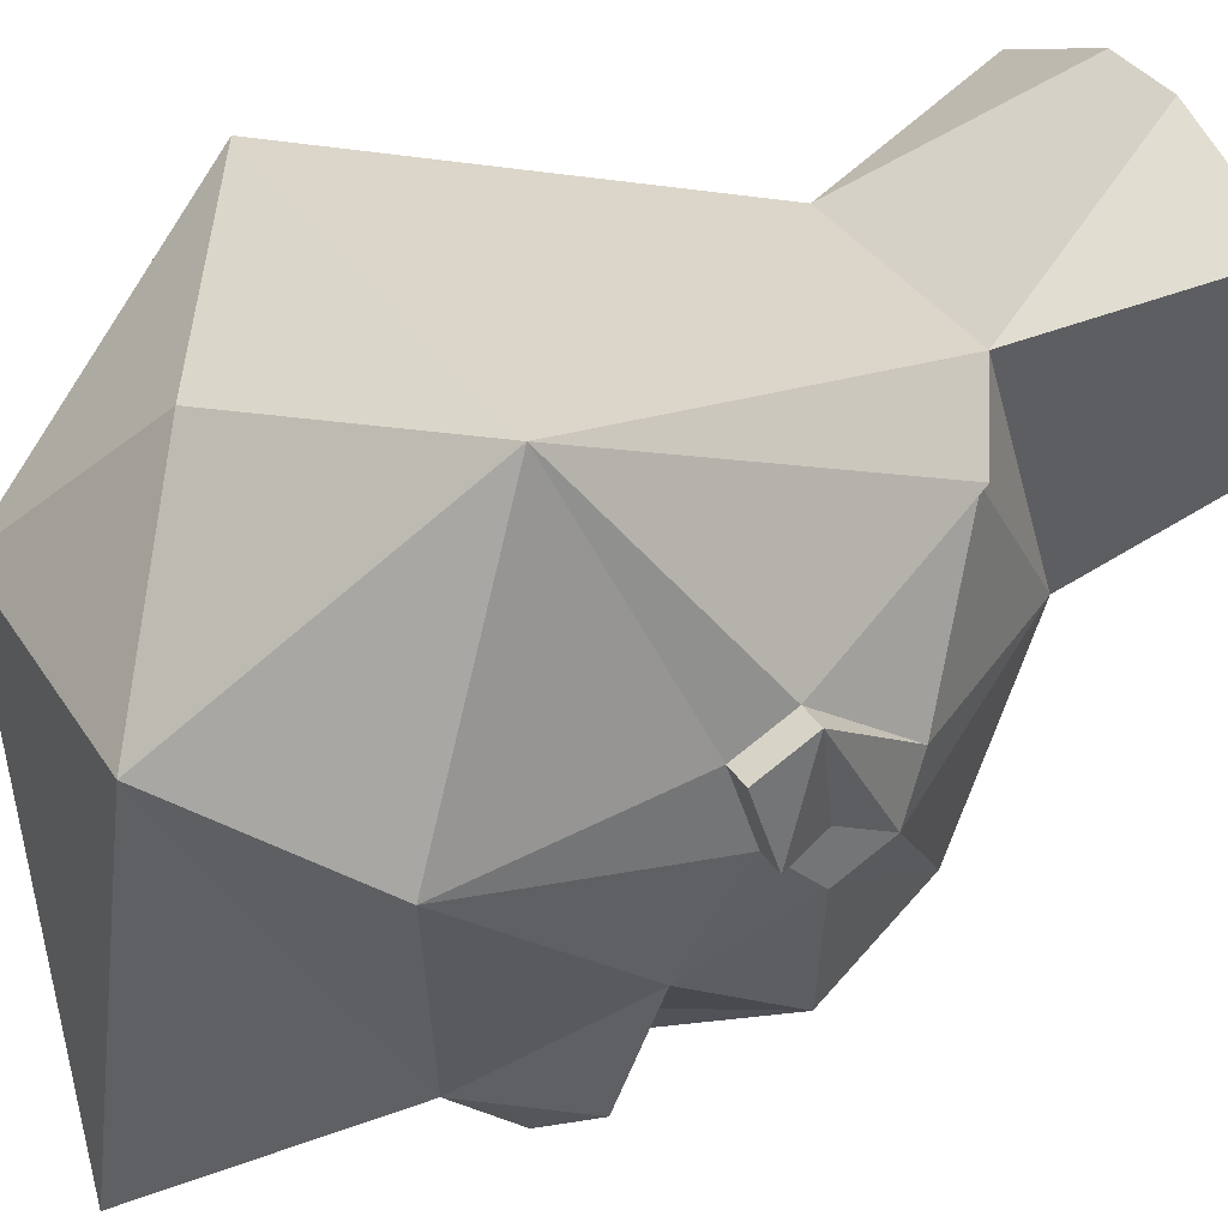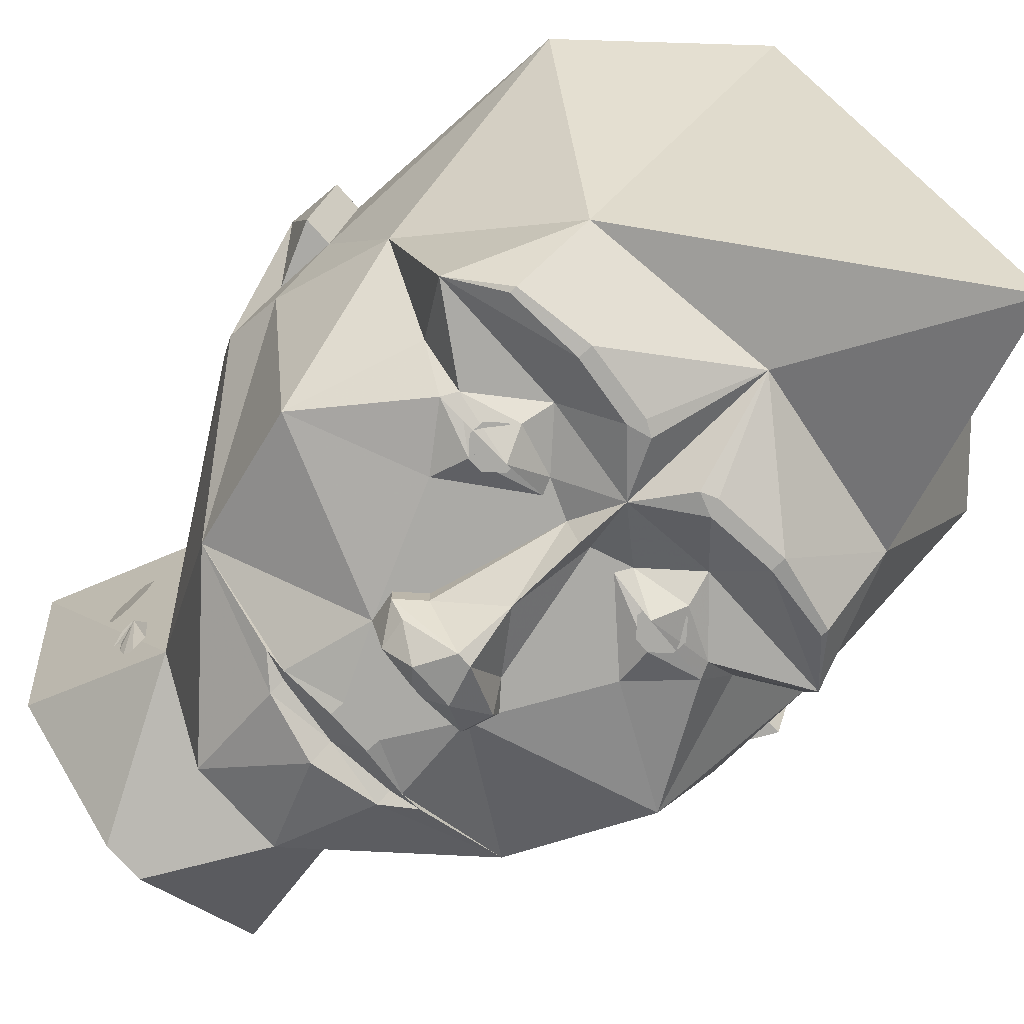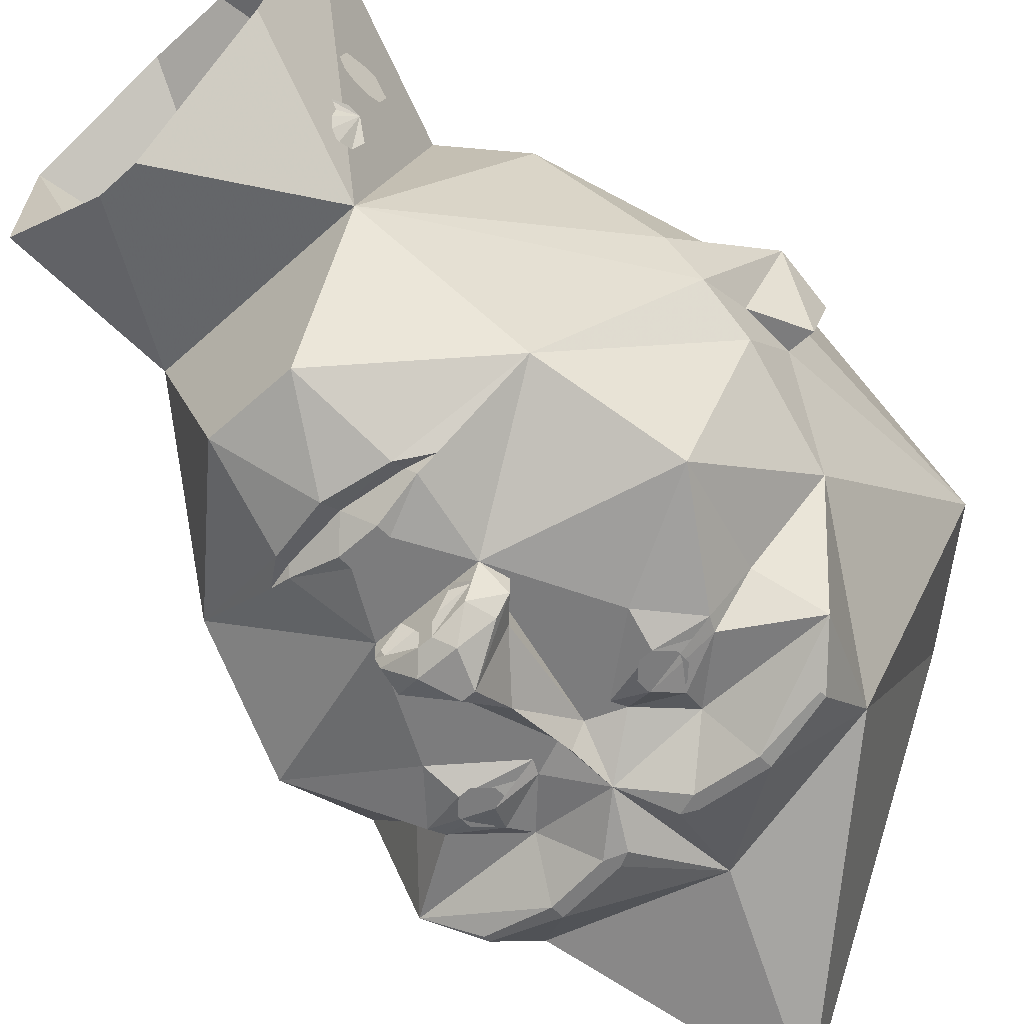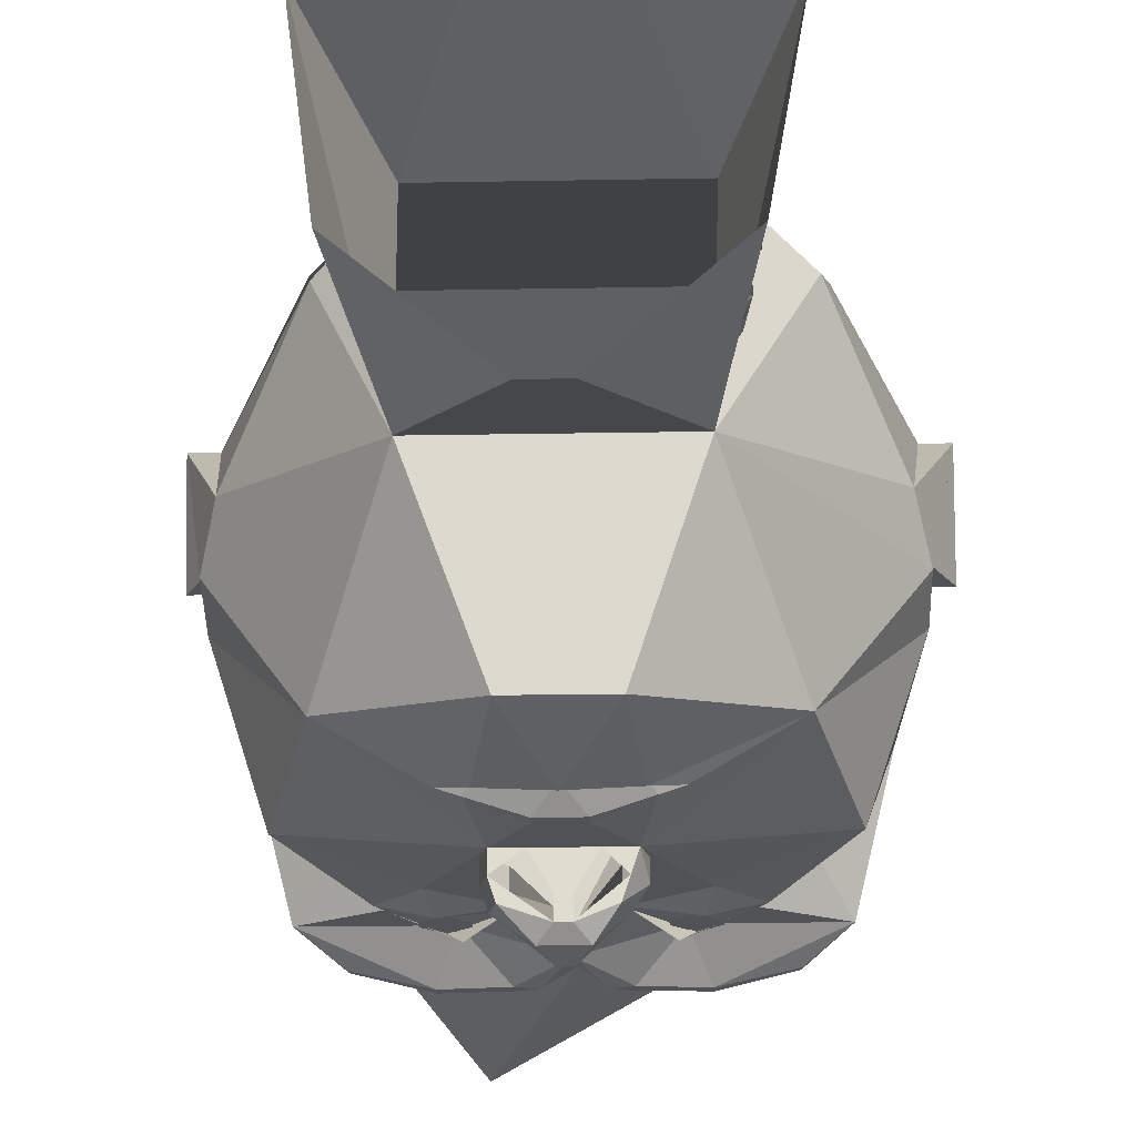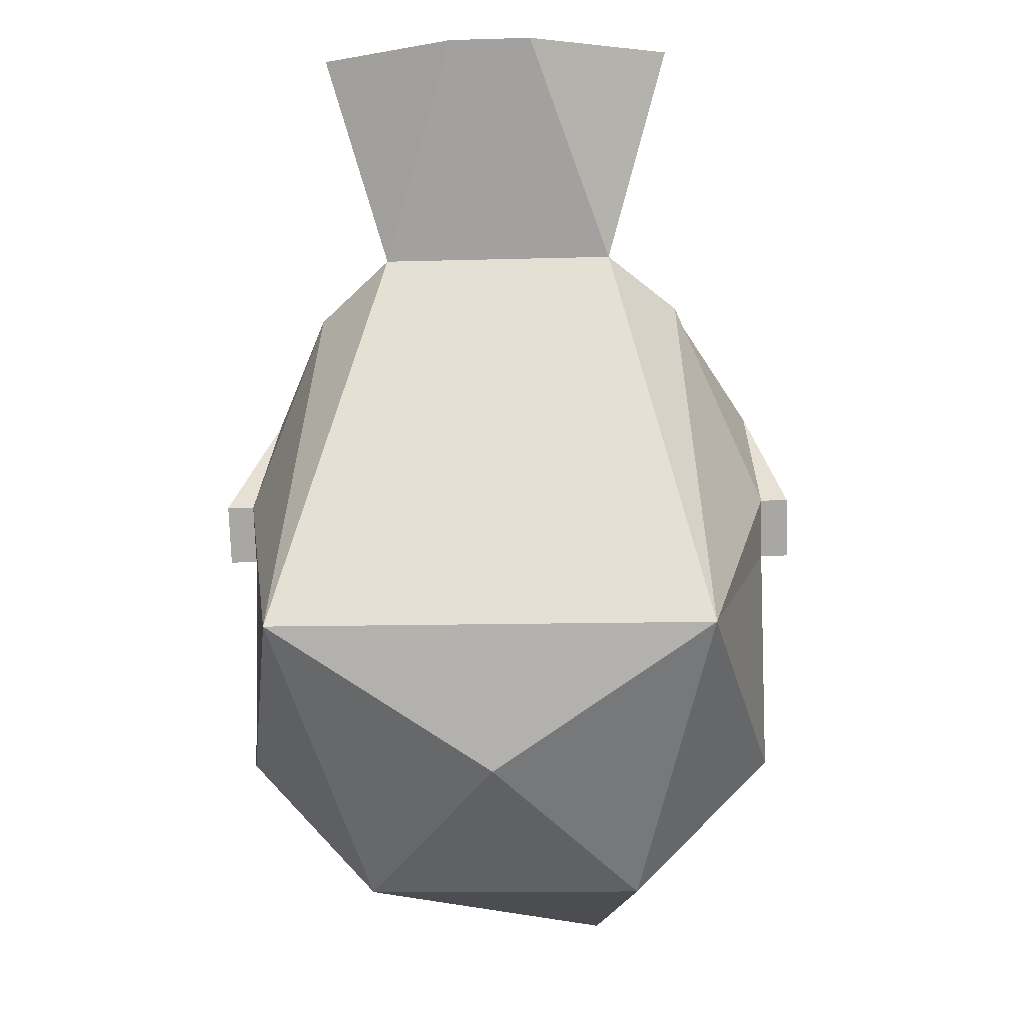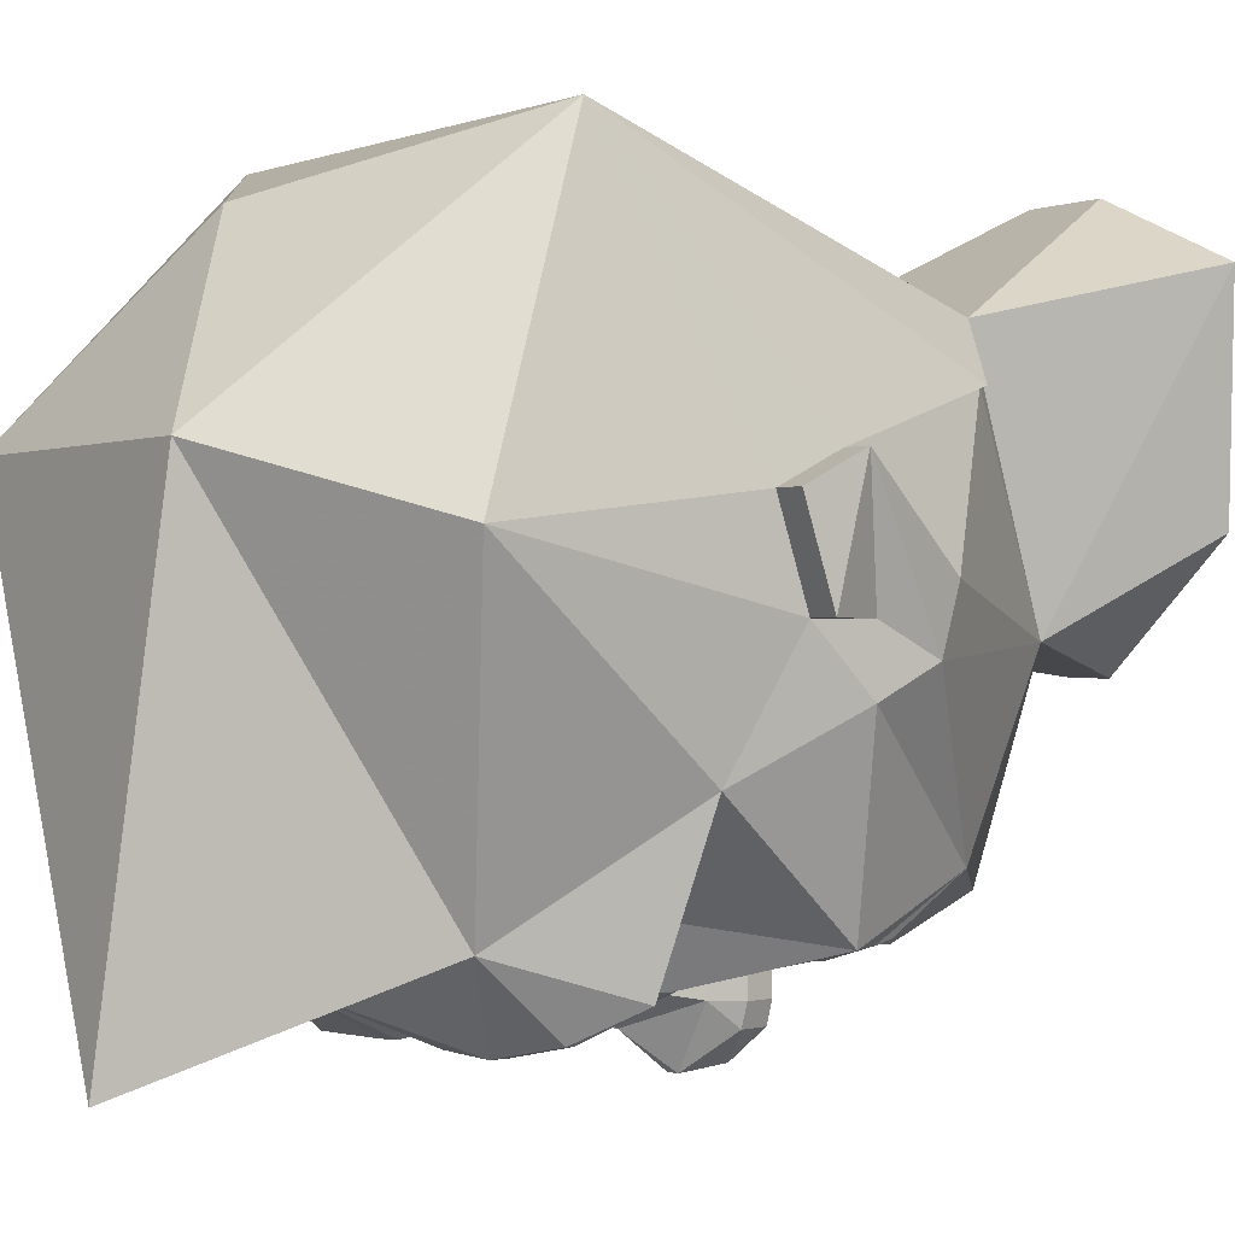
<metadata>
{"format":"obj","ext":"obj","renderer":"f3d","projection":"perspective","resolution":1024,"background":"white","views":[{"elev":35.7,"azim":61.4,"up":"+Z"},{"elev":-75.8,"azim":-48.1,"up":"+Z"},{"elev":-58.8,"azim":-137.0,"up":"+Z"},{"elev":-20.9,"azim":-178.1,"up":"+Z"},{"elev":-11.8,"azim":4.0,"up":"+Y"},{"elev":-0.7,"azim":55.2,"up":"+Z"}]}
</metadata>
<code>
v -0.1406 0.2734 -0.01562
v -0.1484 0.2656 0
v -0.1562 0.2812 0.02344
v -0.1406 0.2891 -0.02344
v -0.1406 0.3047 -0.02344
v -0.1406 0.3203 -0.01562
v -0.1406 0.3281 0
v -0.1484 0.3203 0.01562
v -0.1562 0.2969 0.02344
v -0.1641 0.2656 0.07031
v -0.1641 0.2578 0.09375
v -0.1641 0.2734 0.1172
v -0.1641 0.2812 0.0625
v -0.1641 0.2969 0.0625
v -0.1641 0.3125 0.07031
v -0.1641 0.3203 0.08594
v -0.1641 0.3125 0.1094
v -0.1641 0.2891 0.1172
v -0.1562 -0.5781 0.0625
v 0.1562 -0.5781 0.0625
v 0 -0.4531 0.25
v -0.25 -0.2969 0.3125
v -0.3125 -0.4219 0
v -0.1953 -0.3594 -0.3047
v 0.09375 -0.6094 -0.4062
v 0.2031 -0.3594 -0.3047
v 0.3125 -0.4219 0
v 0.25 -0.2969 0.3125
v -0.1328 0.1641 0.1875
v -0.2188 0.1094 0.125
v -0.3125 -0.1094 0.0625
v -0.3125 -0.1719 0.03125
v -0.3125 -0.1406 -0.0625
v -0.2891 -0.2031 -0.1875
v -0.25 -0.2344 -0.3438
v -0.2031 -0.2812 -0.375
v -0.125 -0.2969 -0.3906
v 0 -0.3906 -0.3438
v 0.125 -0.2969 -0.3906
v 0.2031 -0.2812 -0.375
v 0.25 -0.2344 -0.3438
v 0.2891 -0.2031 -0.1875
v 0.3125 -0.1406 -0.0625
v 0.3125 -0.1719 0.03125
v 0.3125 -0.1094 0.0625
v 0.2109 0.1172 0.125
v 0.1328 0.1641 0.1875
v -0.04688 0.3906 0.3125
v -0.2031 0.3984 0.2422
v -0.125 0.25 -0.07812
v -0.2969 0.01562 -0.03125
v -0.3438 -0.1094 0.0625
v -0.3438 -0.1719 0.03125
v -0.3438 -0.1406 -0.0625
v -0.3125 -0.07812 -0.0625
v -0.3125 -0.07812 -0.125
v -0.25 -0.04688 -0.3125
v -0.2109 -0.1797 -0.2891
v -0.1641 -0.1797 -0.3438
v -0.1016 -0.2344 -0.3438
v -0.125 -0.2812 -0.3906
v -0.2031 -0.2734 -0.375
v -0.05469 -0.2734 -0.3906
v -0.03125 -0.2812 -0.3906
v -0.04688 -0.2891 -0.3906
v 0 -0.2266 -0.375
v 0.03125 -0.2812 -0.3906
v 0.04688 -0.2891 -0.3906
v 0.125 -0.2812 -0.3906
v 0.2031 -0.2734 -0.375
v 0.1016 -0.2344 -0.3438
v 0.1641 -0.1797 -0.3438
v 0.2031 -0.1797 -0.2891
v 0.25 -0.04688 -0.3125
v 0.3125 -0.07812 -0.125
v 0.3125 -0.07812 -0.0625
v 0.3438 -0.1406 -0.0625
v 0.3438 -0.1719 0.03125
v 0.3438 -0.1094 0.0625
v 0.2969 0.01562 -0.03125
v 0.2109 0.1094 0.125
v 0.125 0.25 -0.07812
v 0.2031 0.3984 0.2422
v 0.04688 0.3906 0.3125
v -0.07812 0.1094 -0.3281
v -0.07031 0.1172 -0.3203
v 0 0.125 -0.3203
v -0.02344 0.1016 -0.3438
v -0.02344 0.08594 -0.3438
v -0.0625 0.01562 -0.3438
v -0.2031 0.1016 -0.2578
v -0.1016 0.1094 -0.3203
v -0.07031 0.1328 -0.3281
v 0 0.1484 -0.3359
v 0.07031 0.1328 -0.3281
v 0.07031 0.1172 -0.3203
v 0.07812 0.1094 -0.3281
v 0.02344 0.1016 -0.3438
v 0.02344 0.08594 -0.3438
v 0.03125 0.01562 -0.3438
v -0.03125 0.01562 -0.3438
v -0.05469 0.01562 -0.3672
v -0.07031 -0.01562 -0.3672
v -0.07031 -0.01562 -0.3438
v -0.125 -0.1094 -0.3438
v -0.3125 -0.01562 -0.09375
v -0.05469 0.2422 -0.2891
v 0.1016 0.1094 -0.3203
v 0.2031 0.1016 -0.2578
v 0.0625 0.01562 -0.3438
v 0.3125 -0.01562 -0.09375
v 0.04688 0.2422 -0.2891
v -0.02344 0.4219 -0.1094
v 0.02344 0.4219 -0.1094
v 0.1719 0.4219 0.01562
v 0.05469 -0.2734 -0.3906
v 0.05469 -0.1875 -0.3438
v 0.1094 -0.2031 -0.3594
v 0.1719 -0.1641 -0.3438
v 0.125 -0.1094 -0.3438
v -0.05469 -0.1875 -0.3438
v -0.01562 -0.1719 -0.3438
v 0 -0.1719 -0.375
v 0.01562 -0.1719 -0.3438
v 0.04688 -0.1719 -0.3438
v 0.1172 -0.1484 -0.3594
v 0.04688 -0.03906 -0.3438
v 0.07031 -0.01562 -0.3438
v 0.0625 0.01562 -0.3672
v -0.1719 -0.1641 -0.3438
v -0.1172 -0.1484 -0.3594
v -0.1094 -0.2031 -0.3594
v -0.04688 -0.1719 -0.3438
v -0.04688 -0.03906 -0.3438
v -0.04688 -0.03906 -0.3672
v 0 -0.09375 -0.3906
v 0.04688 -0.03906 -0.3672
v 0.07031 -0.01562 -0.3672
v 0.05469 0.01562 -0.3906
v 0.007812 0.01562 -0.4062
v 0.02344 0 -0.4219
v -0.007812 0.01562 -0.4062
v -0.007812 0.01562 -0.3828
v 0.007812 0.01562 -0.3828
v -0.09375 -0.1719 -0.375
v -0.1641 0.4219 0.01562
v 0.09375 -0.1719 -0.375
v -0.1016 -0.1875 -0.3594
v -0.1172 -0.1875 -0.3594
v -0.125 -0.1797 -0.3594
v -0.125 -0.1641 -0.3594
v -0.1172 -0.1562 -0.3594
v -0.1016 -0.1562 -0.3594
v -0.09375 -0.1641 -0.3594
v -0.09375 -0.1797 -0.3594
v -0.1016 -0.1953 -0.3594
v -0.1172 -0.1953 -0.3594
v -0.1328 -0.1797 -0.3594
v -0.1328 -0.1641 -0.3594
v -0.1016 -0.1484 -0.3594
v -0.08594 -0.1641 -0.3594
v -0.08594 -0.1797 -0.3594
v 0.08594 -0.1797 -0.3594
v 0.08594 -0.1641 -0.3594
v 0.1016 -0.1484 -0.3594
v 0.1328 -0.1641 -0.3594
v 0.1328 -0.1797 -0.3594
v 0.1172 -0.1953 -0.3594
v 0.1016 -0.1953 -0.3594
v 0.09375 -0.1797 -0.3594
v 0.09375 -0.1641 -0.3594
v 0.1016 -0.1562 -0.3594
v 0.1172 -0.1562 -0.3594
v 0.125 -0.1641 -0.3594
v 0.125 -0.1797 -0.3594
v 0.1172 -0.1875 -0.3594
v 0.1016 -0.1875 -0.3594
v -0.04688 0.01562 -0.3906
v -0.05469 -0.01562 -0.3906
v -0.007812 -0.03906 -0.4297
v -0.02344 0 -0.4219
v 0.007812 -0.03906 -0.4297
v 0.0625 -0.01562 -0.3906
f 1 2 3
f 1 3 4
f 4 3 5
f 5 3 6
f 6 3 7
f 7 3 8
f 8 3 9
f 10 11 12
f 10 12 13
f 13 12 14
f 14 12 15
f 15 12 16
f 16 12 17
f 17 12 18
f 19 20 21
f 19 21 22
f 19 22 23
f 19 23 24
f 19 24 25
f 19 25 20
f 20 25 26
f 20 26 27
f 20 27 28
f 20 28 21
f 21 28 22
f 22 28 29
f 22 29 30
f 22 30 31
f 22 31 32
f 22 32 23
f 23 32 33
f 23 33 34
f 23 34 24
f 24 38 25
f 25 38 26
f 26 42 27
f 27 42 43
f 27 43 44
f 27 44 28
f 28 44 45
f 28 45 46
f 28 46 47
f 28 47 29
f 33 55 56
f 33 56 34
f 36 62 61
f 36 61 37
f 37 61 63
f 37 63 64
f 37 64 65
f 39 68 69
f 39 69 70
f 39 70 40
f 42 75 43
f 43 75 76
f 75 111 76
f 55 106 56
f 68 67 116
f 68 116 69
f 24 34 35
f 24 35 36
f 24 36 37
f 24 37 38
f 26 38 39
f 26 39 40
f 26 40 41
f 26 41 42
f 29 47 48
f 29 48 49
f 29 49 50
f 29 50 30
f 30 50 51
f 30 51 31
f 31 51 52
f 31 52 53
f 31 53 32
f 32 53 54
f 32 54 33
f 33 54 55
f 34 56 57
f 34 57 58
f 34 58 35
f 35 58 59
f 35 59 60
f 35 60 61
f 35 61 62
f 35 62 36
f 37 65 38
f 38 65 64
f 38 64 66
f 38 66 67
f 38 67 68
f 38 68 39
f 40 70 41
f 41 70 69
f 41 69 71
f 41 71 72
f 41 72 73
f 41 73 42
f 42 73 74
f 42 74 75
f 43 76 77
f 43 77 44
f 44 77 78
f 44 78 45
f 45 78 79
f 45 79 80
f 45 80 81
f 81 80 82
f 81 82 47
f 47 82 83
f 47 83 84
f 47 84 48
f 85 88 89
f 85 89 90
f 85 90 91
f 85 91 92
f 88 98 99
f 88 99 89
f 89 99 100
f 89 100 101
f 89 101 90
f 90 101 102
f 90 102 103
f 90 103 104
f 90 104 105
f 90 105 57
f 90 57 91
f 91 57 56
f 91 56 106
f 91 106 50
f 91 50 107
f 91 107 93
f 91 93 92
f 108 95 109
f 108 109 97
f 97 109 110
f 97 110 99
f 97 99 98
f 74 109 75
f 75 109 111
f 76 111 79
f 76 79 77
f 77 79 78
f 111 80 79
f 80 111 82
f 82 111 109
f 82 109 112
f 82 112 107
f 82 107 50
f 82 50 113
f 82 113 114
f 82 114 115
f 82 115 83
f 53 52 54
f 54 52 55
f 55 52 106
f 52 51 106
f 106 51 50
f 69 116 71
f 71 116 66
f 71 66 117
f 71 117 118
f 71 118 72
f 72 119 73
f 73 119 74
f 74 119 120
f 74 120 110
f 74 110 109
f 66 64 63
f 66 63 60
f 66 60 121
f 66 121 122
f 66 122 123
f 66 123 124
f 66 124 117
f 117 124 125
f 119 126 120
f 120 126 125
f 120 125 124
f 120 124 127
f 120 127 128
f 120 128 110
f 110 128 129
f 110 129 100
f 66 116 67
f 59 132 60
f 60 132 121
f 121 133 122
f 122 133 105
f 122 105 134
f 122 134 135
f 122 135 136
f 122 136 123
f 123 136 124
f 124 136 137
f 124 137 127
f 127 137 138
f 127 138 128
f 128 138 129
f 129 138 139
f 129 139 140
f 140 139 141
f 140 141 142
f 140 142 143
f 140 143 144
f 144 143 101
f 144 101 100
f 133 131 105
f 105 131 130
f 105 130 57
f 57 130 58
f 58 130 59
f 59 130 145
f 59 145 132
f 132 145 121
f 121 145 133
f 50 49 146
f 50 146 113
f 147 72 118
f 147 118 117
f 147 117 125
f 147 119 72
f 107 94 93
f 94 107 112
f 94 112 95
f 95 112 109
f 102 142 178
f 102 178 103
f 103 178 179
f 103 179 180
f 103 180 135
f 103 135 104
f 104 135 134
f 104 134 105
f 142 141 181
f 142 181 178
f 178 181 179
f 179 181 180
f 180 181 182
f 180 182 136
f 180 136 135
f 181 141 182
f 182 141 183
f 182 183 137
f 182 137 136
f 138 183 139
f 139 183 141
f 137 183 138
f 63 61 60
f 85 86 87
f 85 87 88
f 85 92 86
f 87 96 97
f 87 97 98
f 87 98 88
f 108 97 96
f 86 92 93
f 86 93 87
f 87 93 94
f 87 94 95
f 87 95 96
f 108 96 95
f 72 118 119
f 117 125 126
f 117 126 118
f 118 126 119
f 59 130 131
f 59 131 132
f 121 132 133
f 132 131 133
f 110 100 99
f 148 149 150
f 148 150 151
f 148 151 152
f 148 152 153
f 148 153 154
f 148 154 155
f 170 171 172
f 170 172 173
f 170 173 174
f 170 174 175
f 170 175 176
f 170 176 177
f 156 157 158
f 156 158 159
f 156 159 131
f 156 131 160
f 156 160 161
f 156 161 162
f 163 164 165
f 163 165 126
f 163 126 166
f 163 166 167
f 163 167 168
f 163 168 169

</code>
